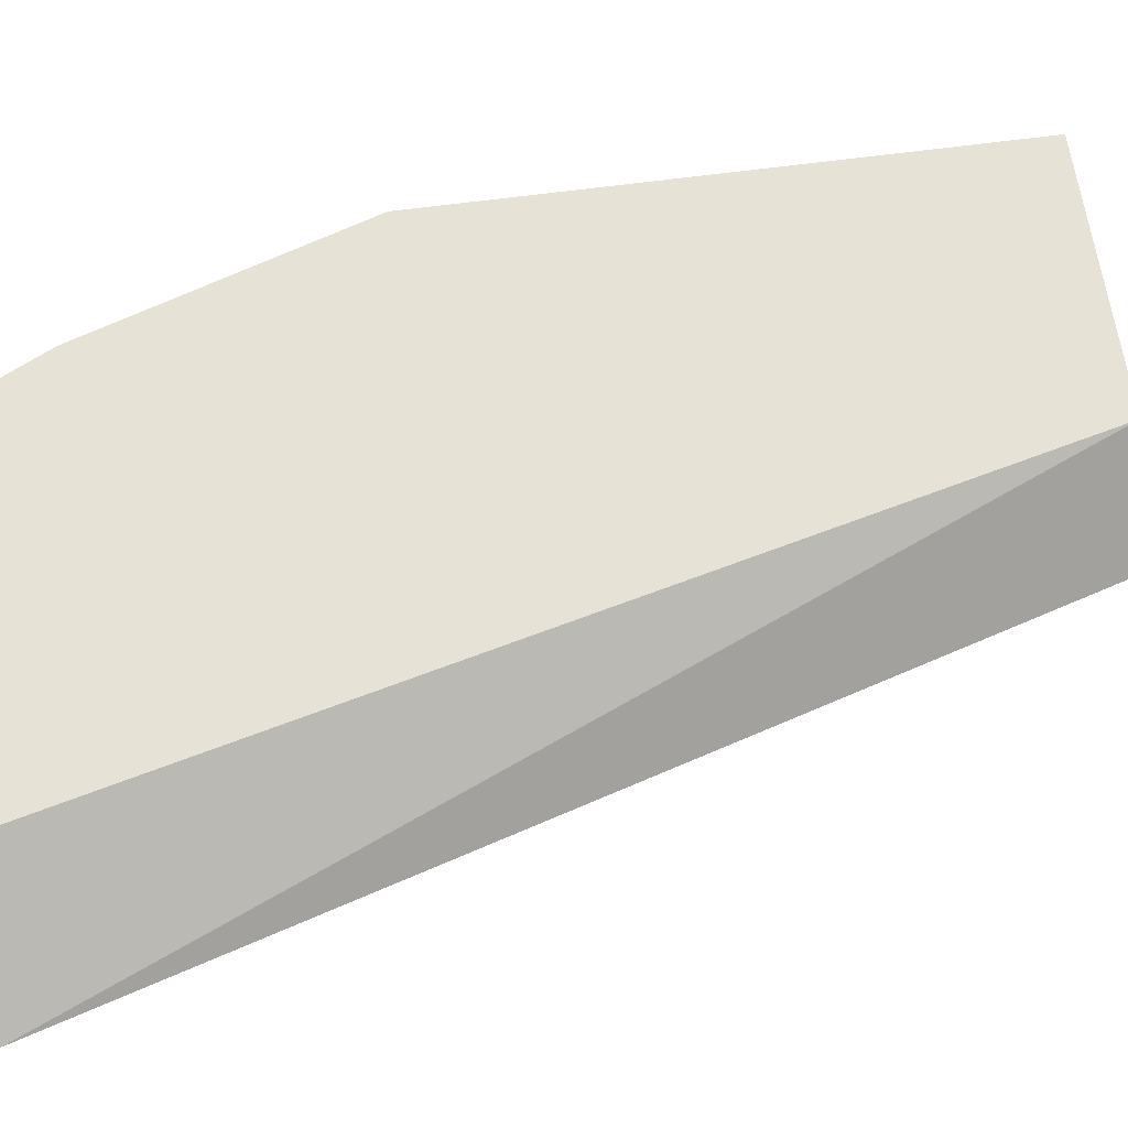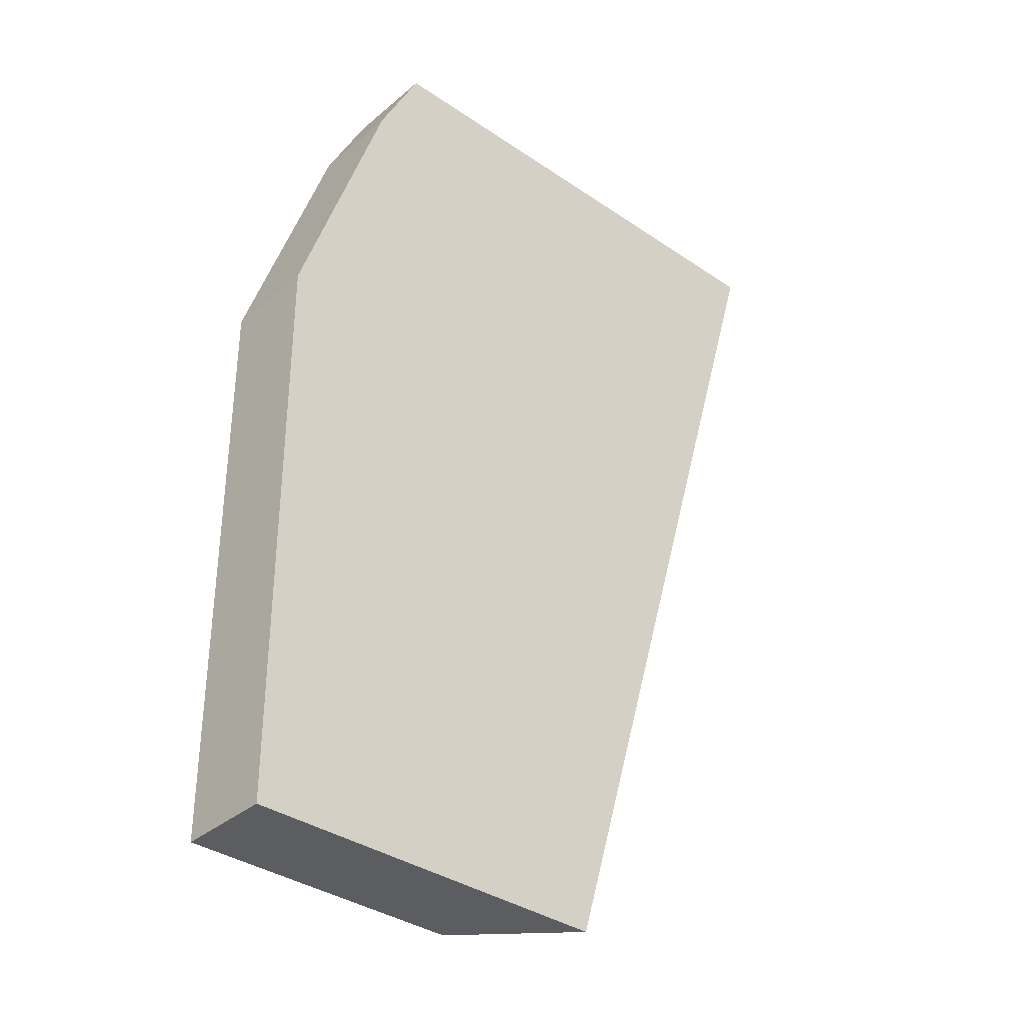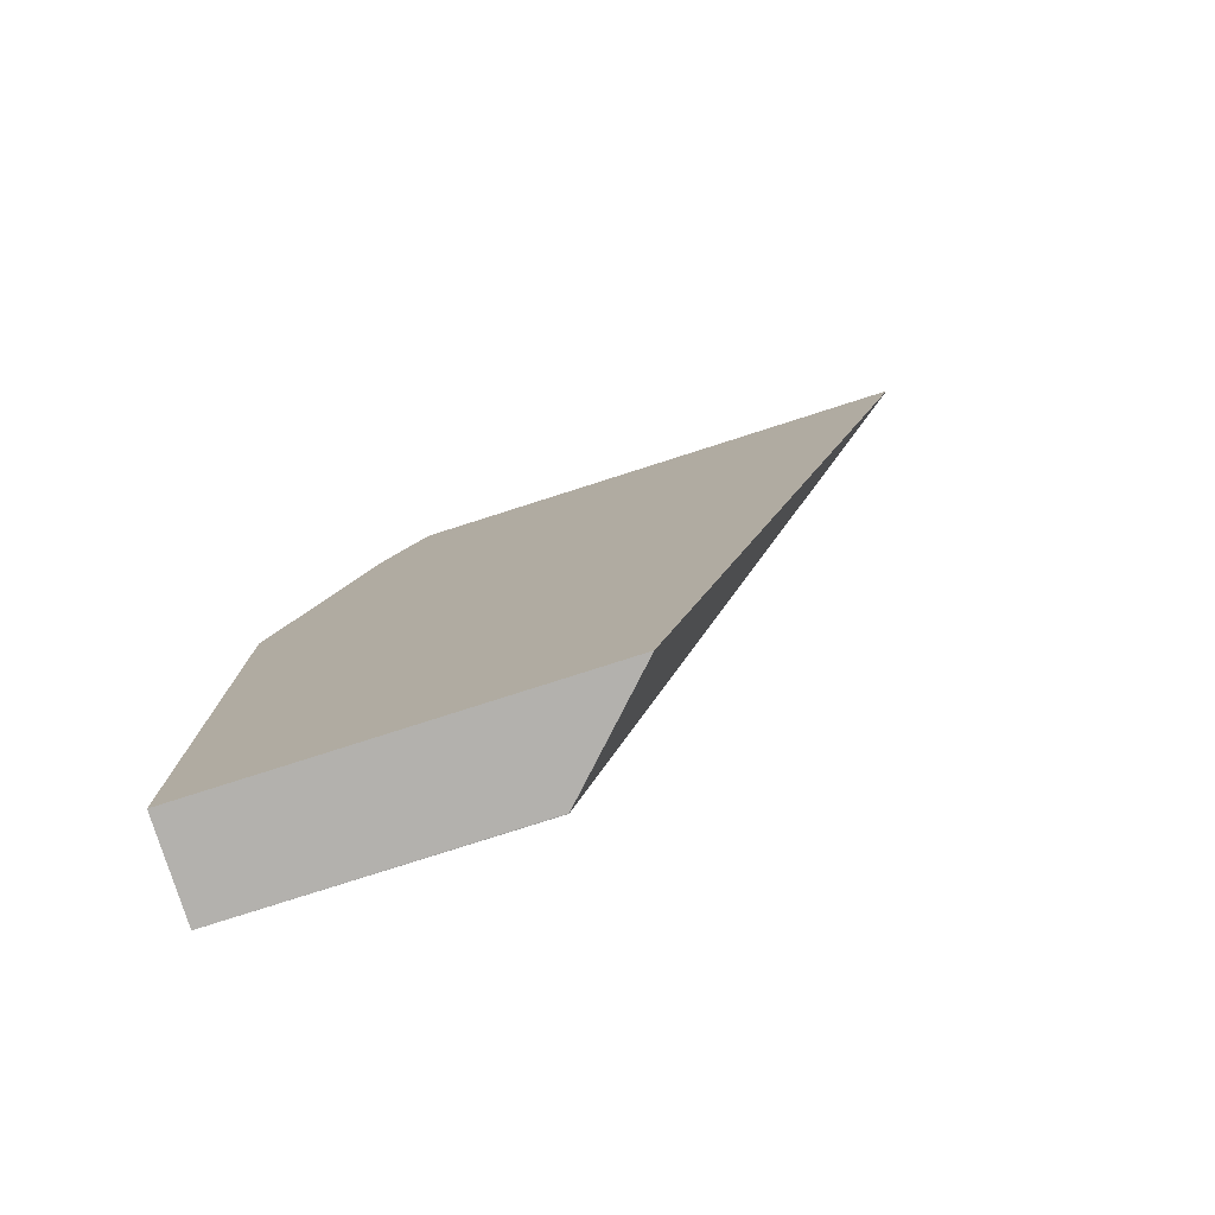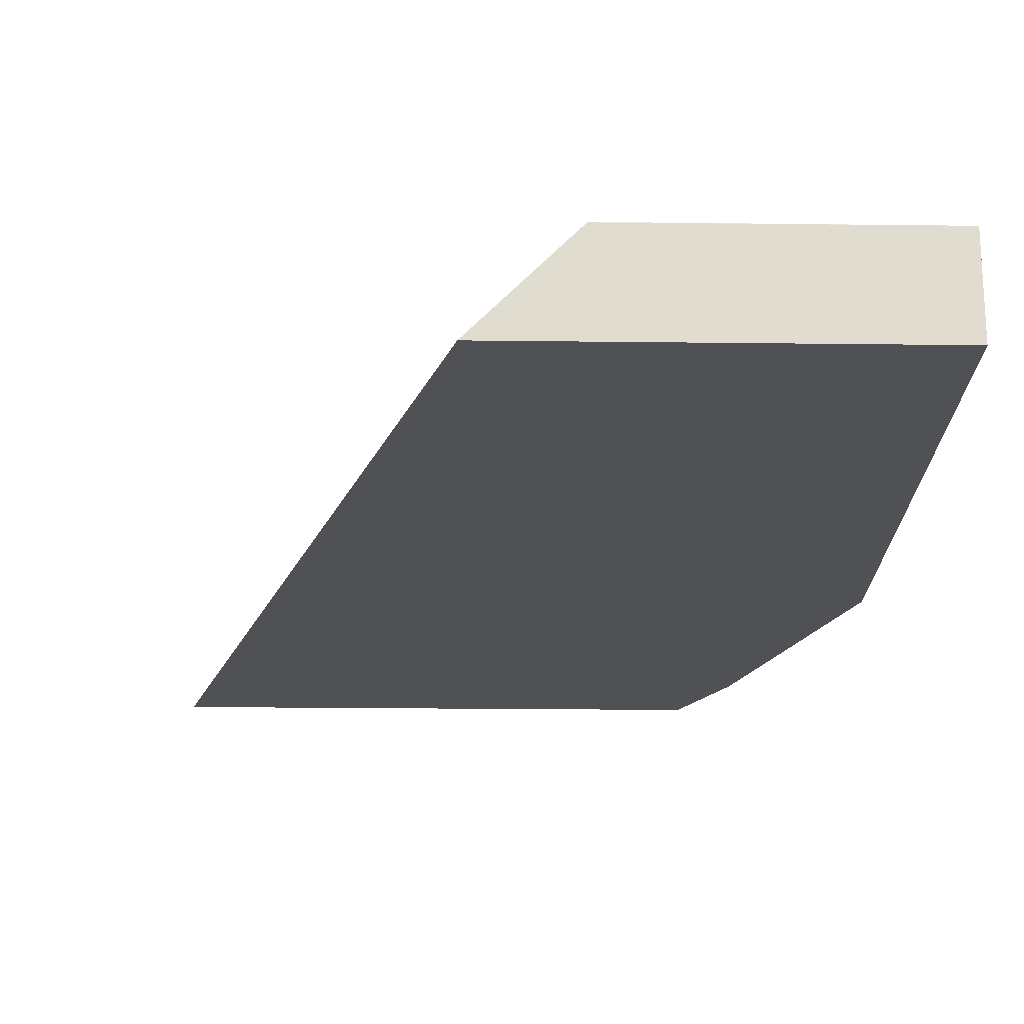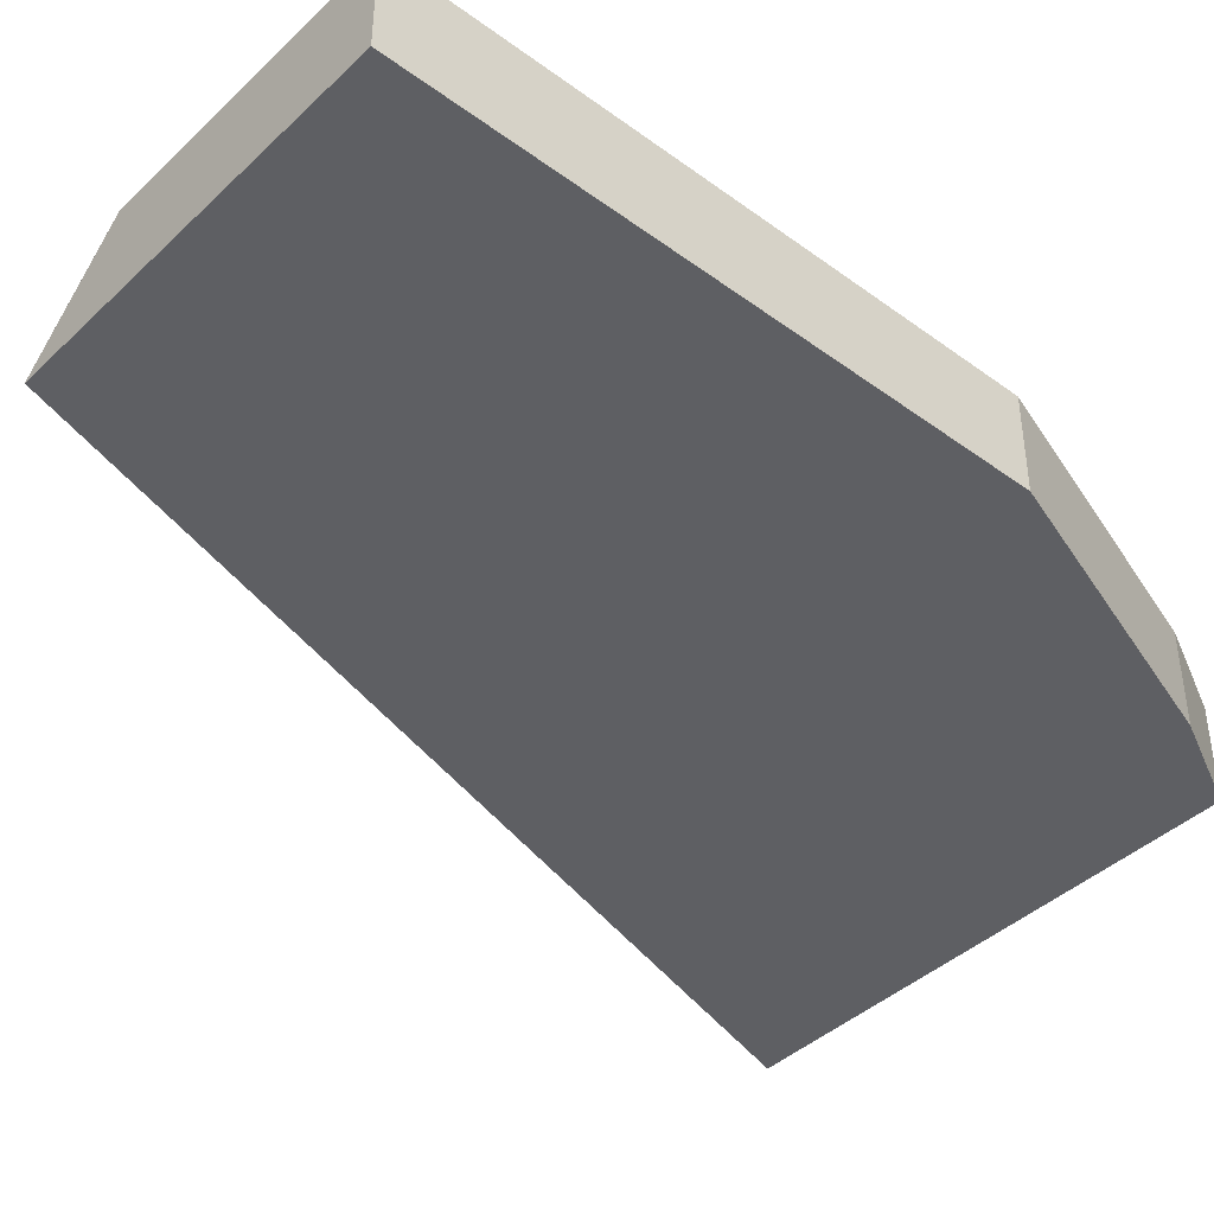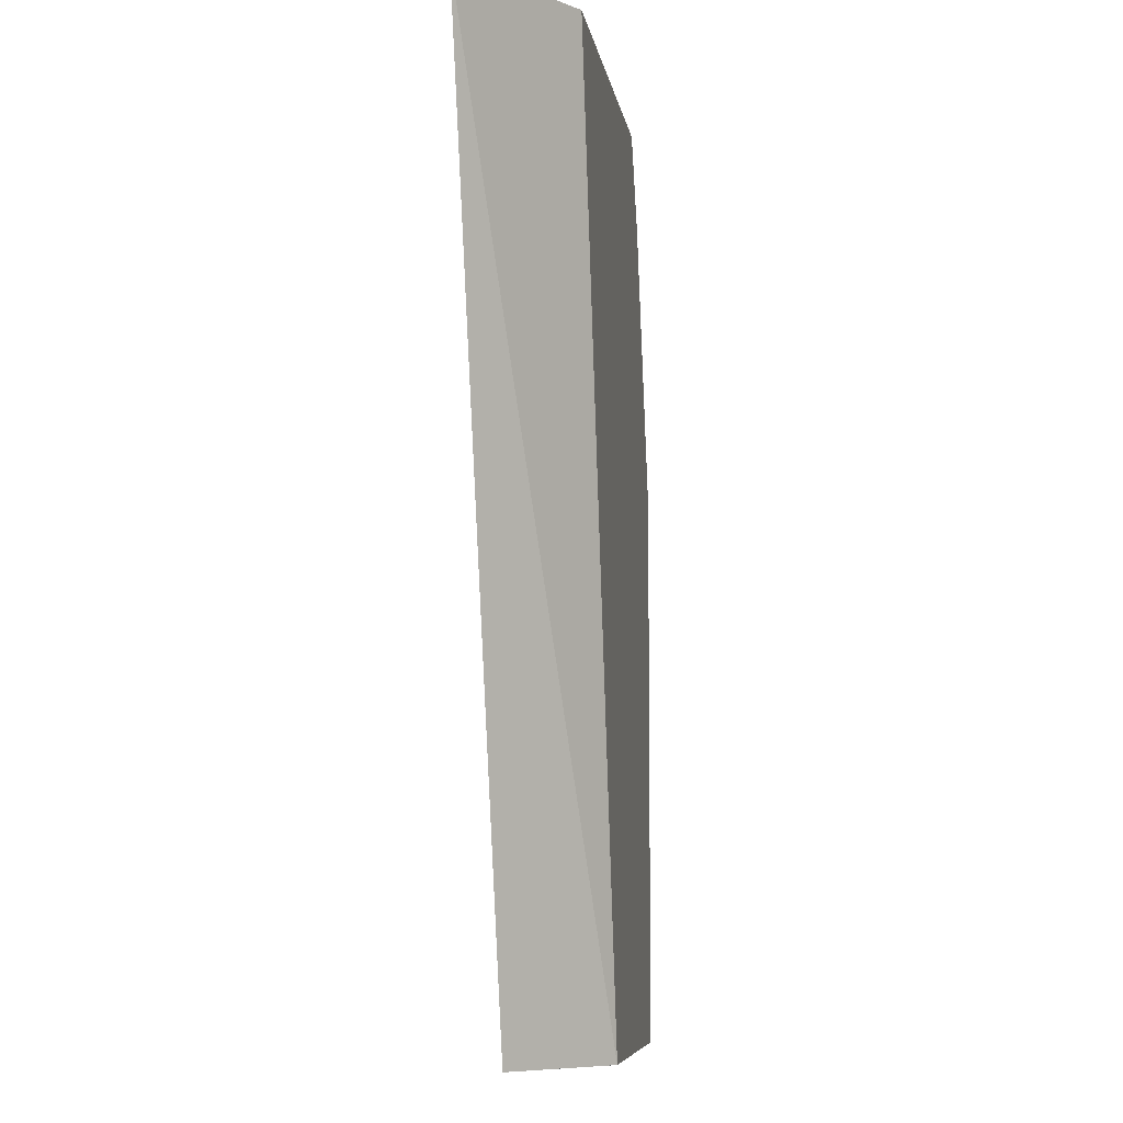
<metadata>
{"format":"obj","ext":"obj","renderer":"f3d","projection":"perspective","resolution":1024,"background":"white","views":[{"elev":63.3,"azim":82.2,"up":"+Y"},{"elev":-35.6,"azim":-42.0,"up":"+Z"},{"elev":-79.3,"azim":17.7,"up":"+Z"},{"elev":-20.2,"azim":178.7,"up":"+Y"},{"elev":-41.5,"azim":-131.5,"up":"+Y"},{"elev":-7.3,"azim":98.6,"up":"+Z"}]}
</metadata>
<code>
v -0.257 -0.6365 0.4442
v -0.3032 -0.6047 0.4442
v -0.4305 -0.6365 0.4442
v -0.3506 -0.6365 0.1214
v -0.382 -0.6047 0.1214
v -0.4305 -0.6047 0.4442
v -0.435 -0.6047 0.4351
v -0.4457 -0.6365 0.4138
v -0.4775 -0.6365 0.1214
v -0.382 -0.6049 0.1214
v -0.4769 -0.6047 0.1214
v -0.4457 -0.6047 0.4138
v -0.4775 -0.6365 0.3183
v -0.4775 -0.6047 0.1214
v -0.4775 -0.6047 0.3183
f 3 7 8
f 4 9 14
f 4 14 11
f 4 11 10
f 4 10 5
f 8 15 13
f 7 12 8
f 9 13 15
f 9 15 14
f 3 6 7
f 5 10 11
f 2 7 6
f 8 12 15
f 2 15 12
f 1 2 6
f 1 6 3
f 1 3 8
f 1 8 13
f 1 13 9
f 2 12 7
f 1 4 5
f 1 5 2
f 2 5 11
f 2 11 14
f 2 14 15
f 1 9 4

</code>
